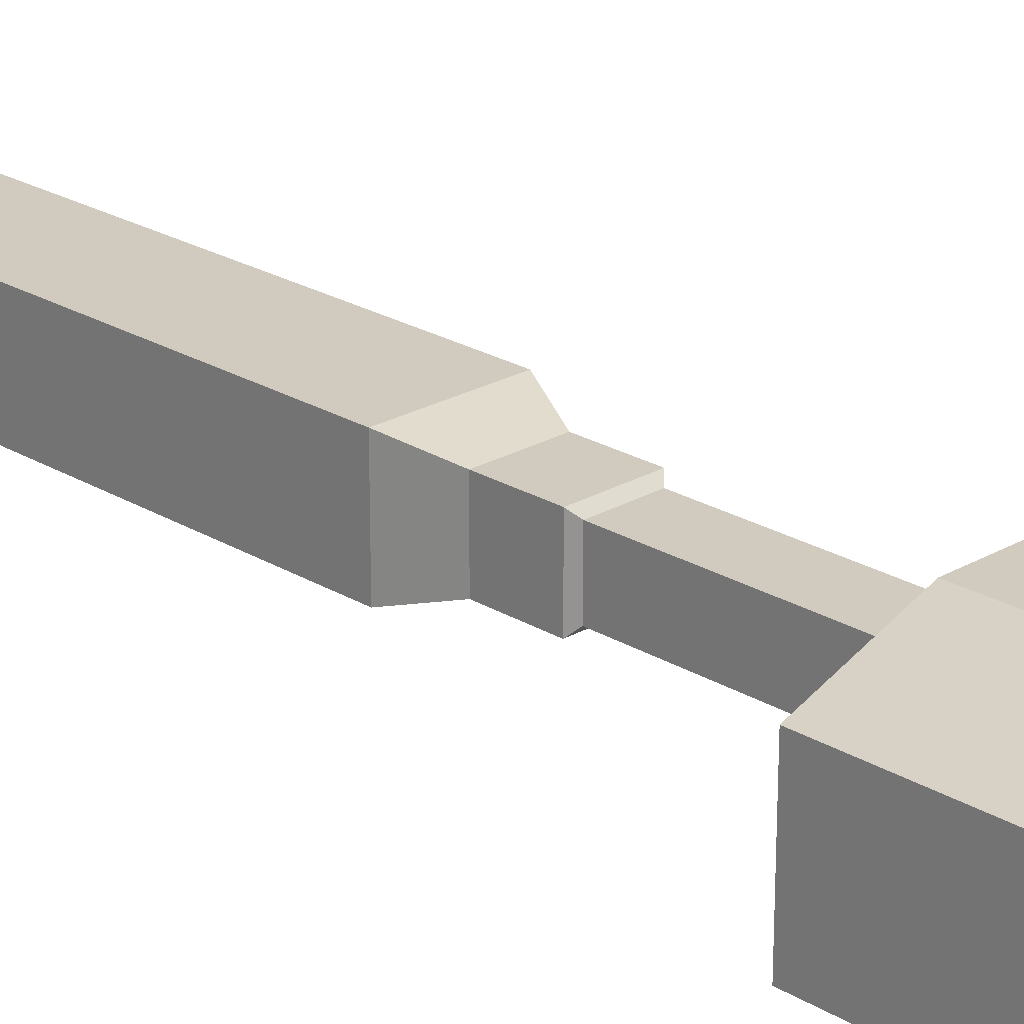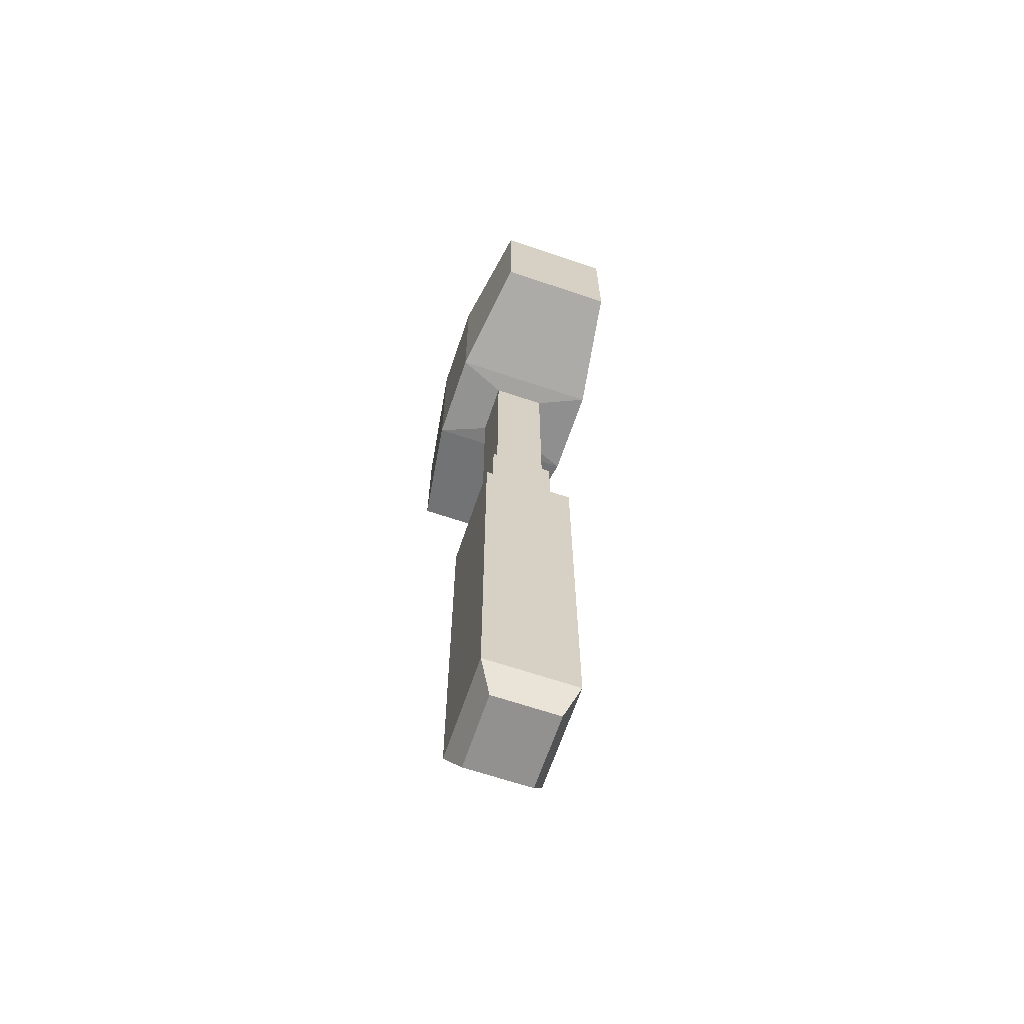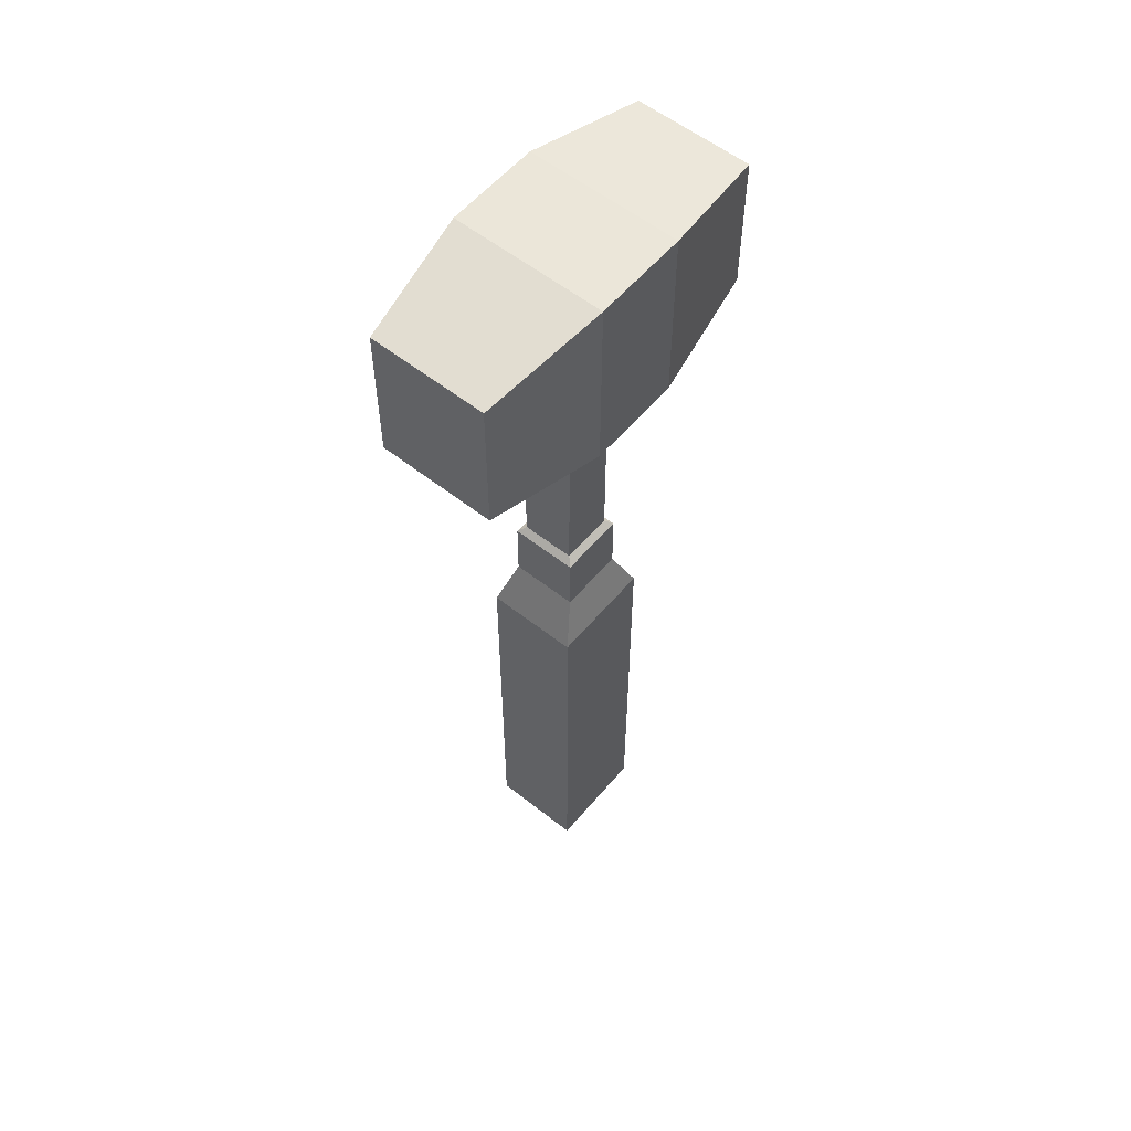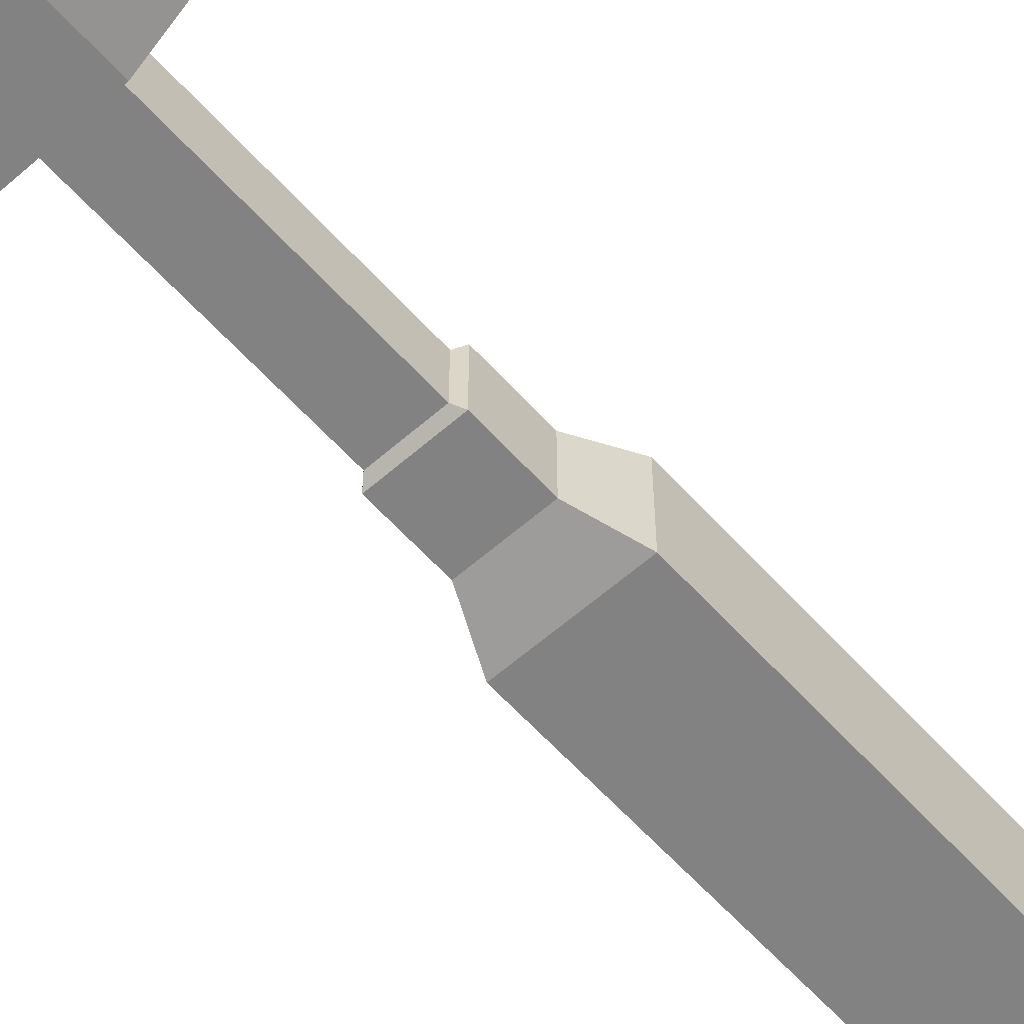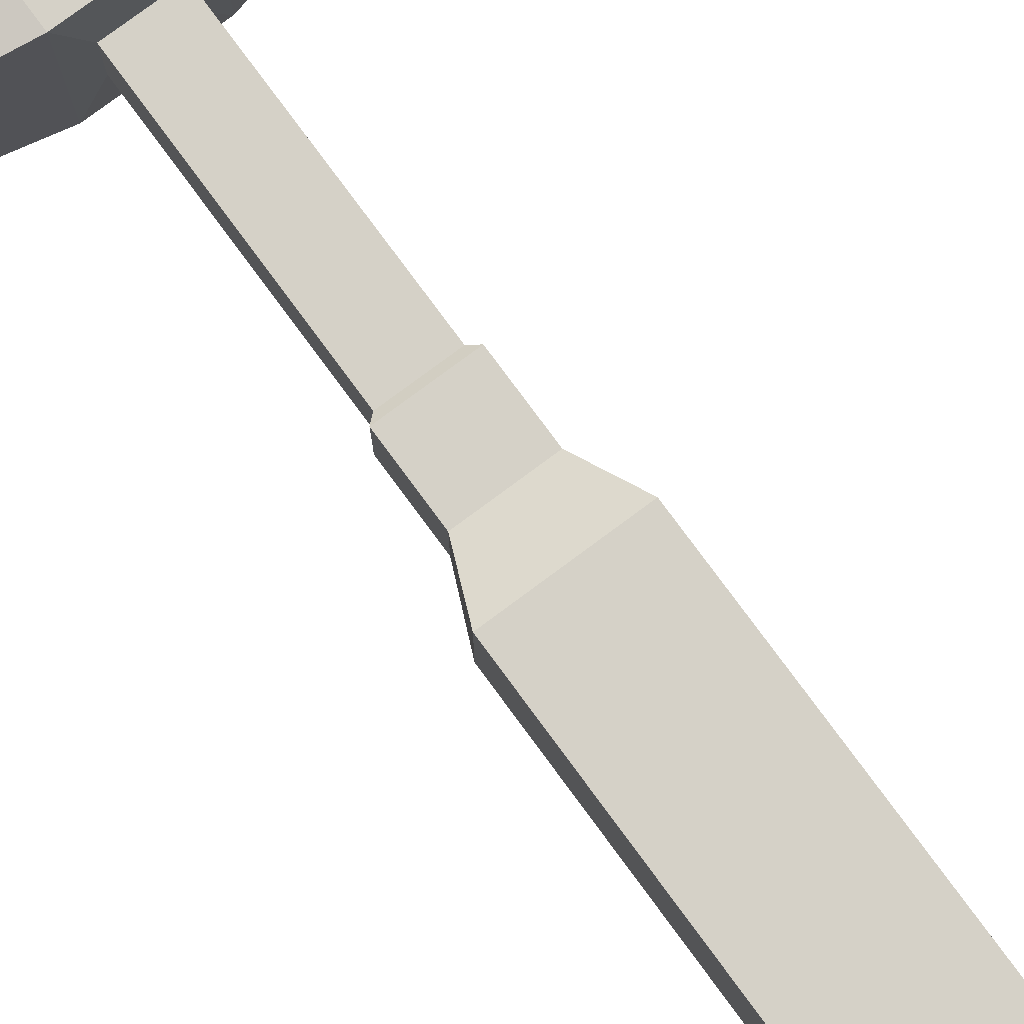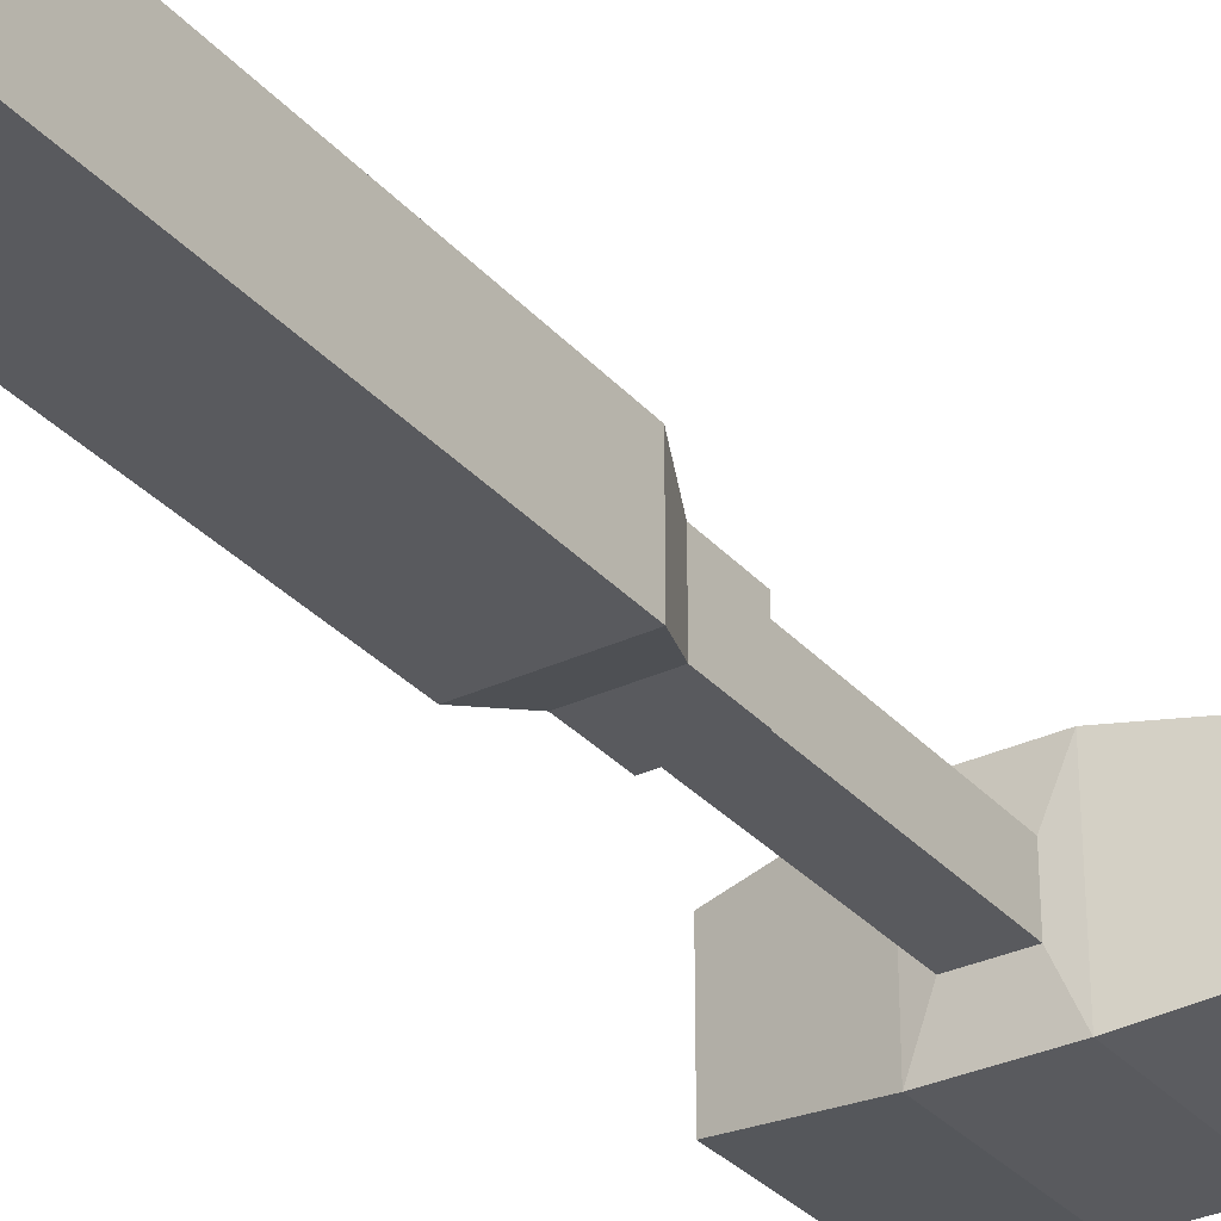
<metadata>
{"format":"obj","ext":"obj","renderer":"f3d","projection":"perspective","resolution":1024,"background":"white","views":[{"elev":23.3,"azim":135.5,"up":"+Z"},{"elev":-66.1,"azim":-108.7,"up":"+Y"},{"elev":56.7,"azim":129.5,"up":"+Y"},{"elev":-60.7,"azim":-138.2,"up":"+Z"},{"elev":79.3,"azim":-36.5,"up":"+Z"},{"elev":-31.6,"azim":33.8,"up":"+Z"}]}
</metadata>
<code>
v 8.59 18.1 -2.988
v 8.59 18.1 2.989
v 8.59 25.39 2.989
v 8.59 25.39 -2.988
v 2.419 16.97 -3.913
v 2.419 16.97 3.914
v 2.419 26.52 3.914
v 2.419 26.52 -3.913
v -1.923 -23.1 -1.674
v -1.923 -23.1 1.675
v -1.356 16.84 -1.356
v -1.356 16.84 1.356
v 1.356 16.84 -1.356
v 1.356 16.84 1.356
v 1.923 -23.1 -1.674
v 1.923 -23.1 1.675
v -2.707 -0.4066 -2.357
v -2.707 -0.4066 2.357
v 2.707 -0.4066 2.357
v 2.707 -0.4066 -2.357
v 1.685 1.975 1.686
v -1.685 1.975 1.686
v -1.685 1.975 -1.685
v 1.685 1.975 -1.685
v -2.707 -21.53 -2.357
v -2.707 -21.53 2.357
v 2.707 -21.53 2.357
v 2.707 -21.53 -2.357
v -2.419 16.97 -3.913
v -2.419 16.97 3.914
v -2.419 26.52 -3.913
v -2.419 26.52 3.914
v -1.356 5.454 -1.356
v -1.356 5.454 1.357
v 1.356 5.454 1.356
v 1.356 5.454 -1.356
v -1.685 5.139 -1.685
v -1.685 5.139 1.686
v 1.685 5.139 1.686
v 1.685 5.139 -1.685
v -8.59 18.1 -2.988
v -8.59 18.1 2.989
v -8.59 25.39 2.989
v -8.59 25.39 -2.988
f 5 1 2 6
f 6 2 3 7
f 7 3 4 8
f 8 4 1 5
f 17 18 22 23
f 31 32 7 8
f 24 21 19 20
f 15 16 10 9
f 18 19 21 22
f 20 17 23 24
f 25 26 18 17
f 26 27 19 18
f 20 19 27 28
f 28 25 17 20
f 34 35 14 12
f 33 34 12 11
f 36 33 11 13
f 13 14 35 36
f 9 10 26 25
f 10 16 27 26
f 28 27 16 15
f 15 9 25 28
f 11 12 30 29
f 12 14 6 30
f 14 13 5 6
f 13 11 29 5
f 30 6 7 32
f 5 29 31 8
f 37 38 34 33
f 38 39 35 34
f 36 35 39 40
f 40 37 33 36
f 23 22 38 37
f 22 21 39 38
f 40 39 21 24
f 24 23 37 40
f 29 30 42 41
f 30 32 43 42
f 32 31 44 43
f 31 29 41 44
f 2 1 4 3
f 42 43 44 41

</code>
